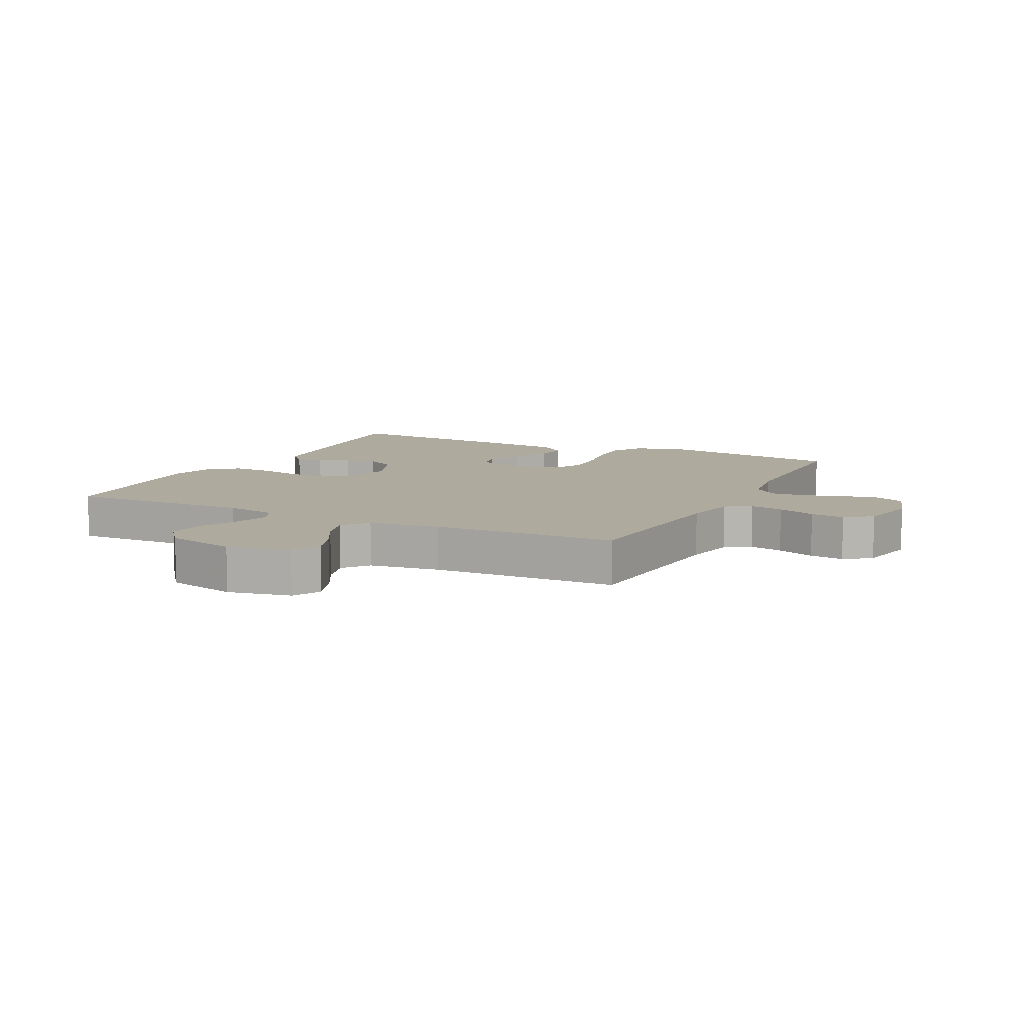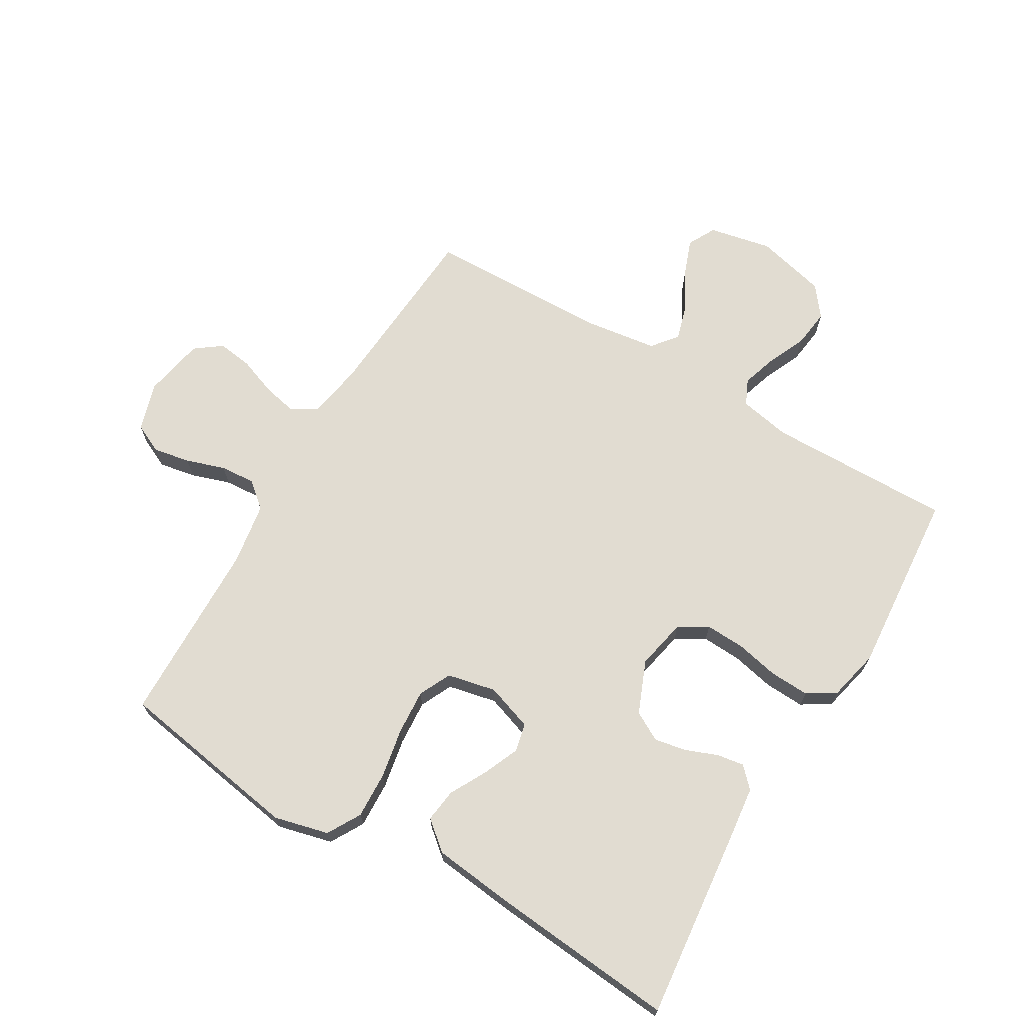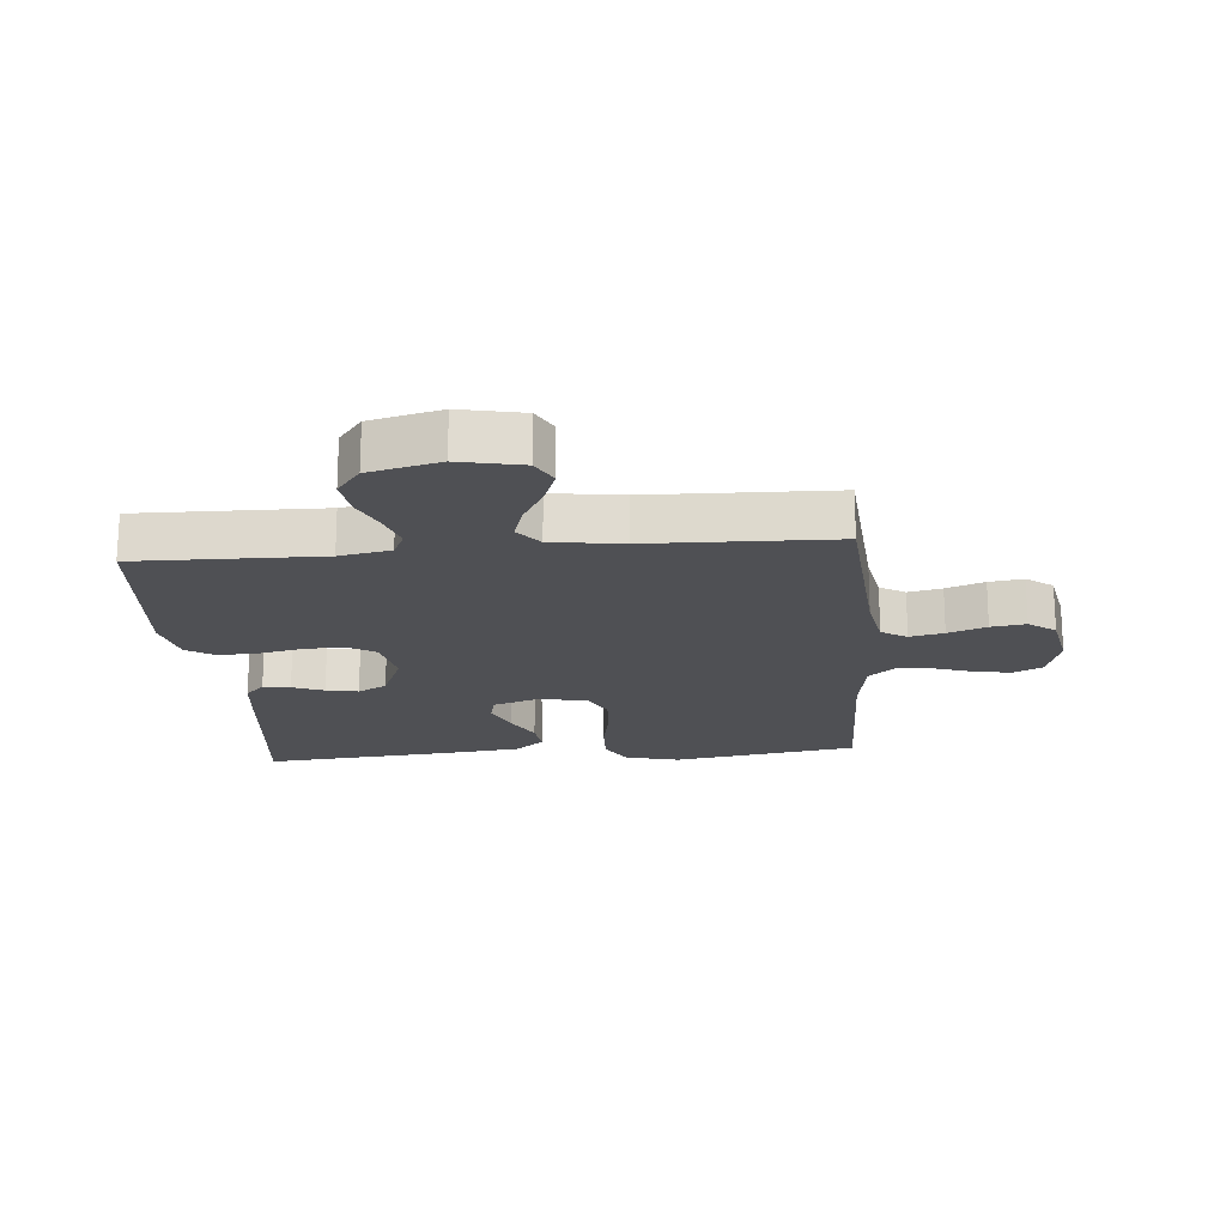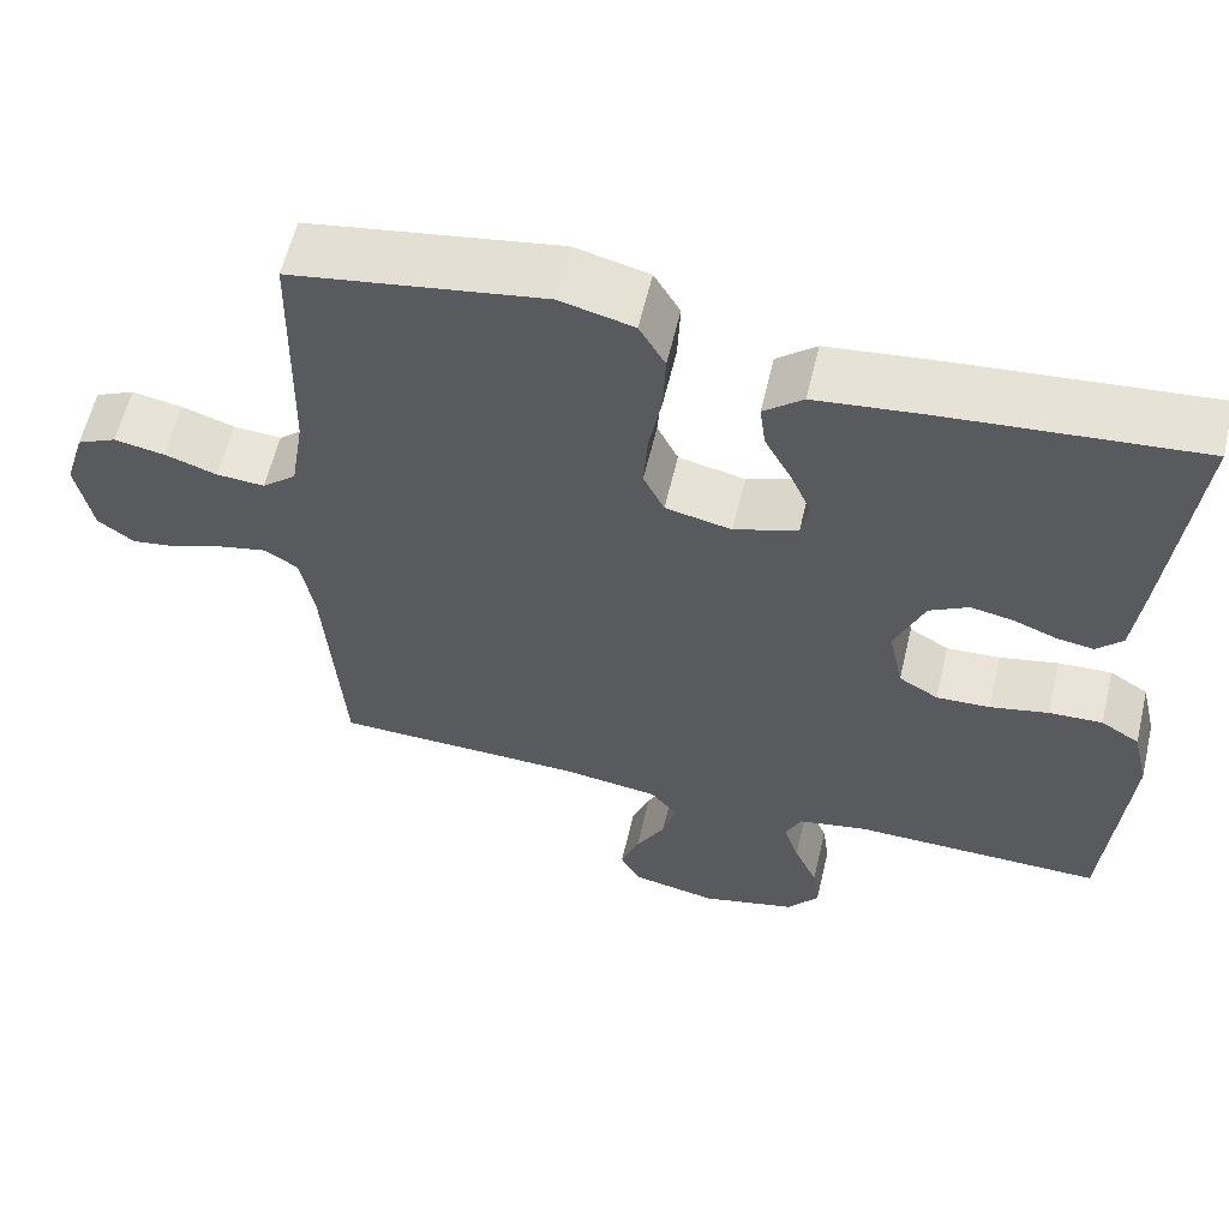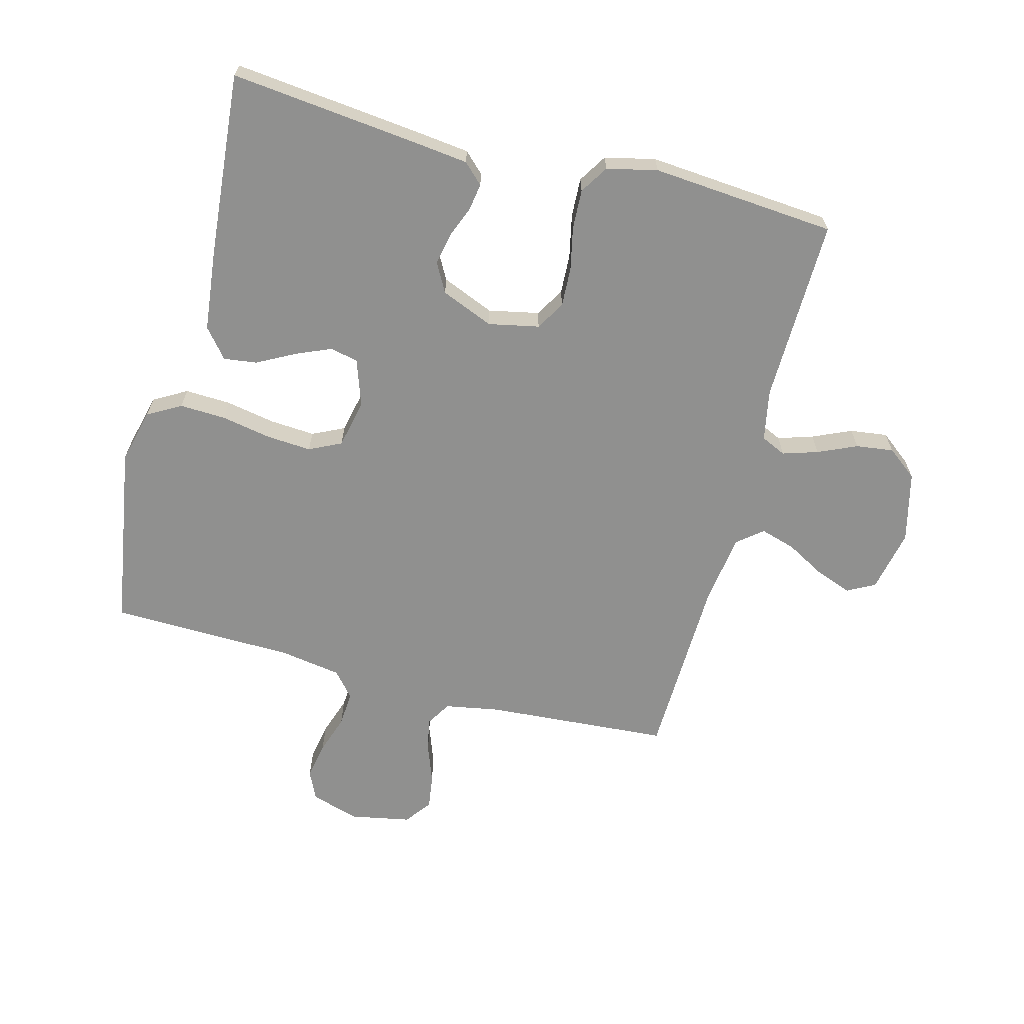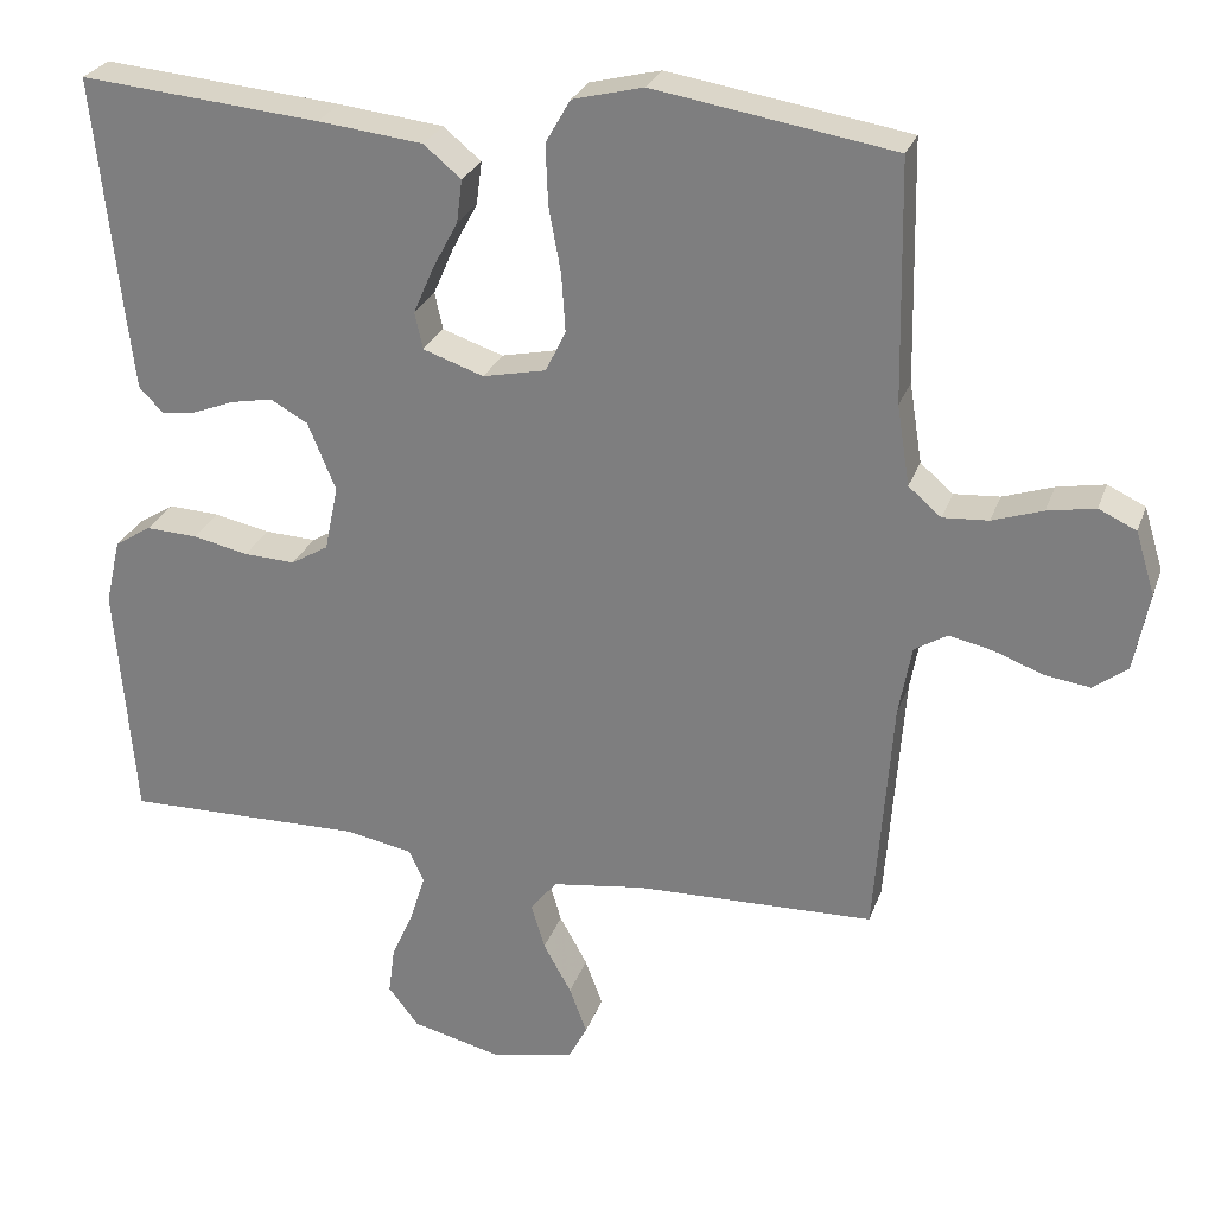
<metadata>
{"format":"obj","ext":"obj","renderer":"f3d","projection":"perspective","resolution":1024,"background":"white","views":[{"elev":9.2,"azim":-153.6,"up":"+Y"},{"elev":69.2,"azim":30.6,"up":"+Y"},{"elev":-19.2,"azim":-175.1,"up":"+Y"},{"elev":59.7,"azim":13.3,"up":"+Z"},{"elev":-65.5,"azim":75.2,"up":"+Y"},{"elev":26.6,"azim":-162.9,"up":"+Z"}]}
</metadata>
<code>
v -0.5 0.07 0.5
v -0.2 0.07 0.549
v -0.112 0.07 0.527
v -0.081 0.07 0.473
v -0.084 0.07 0.398
v -0.099 0.07 0.317
v -0.104 0.07 0.244
v -0.079 0.07 0.192
v 0 0.07 0.175
v 0.076 0.07 0.201
v 0.086 0.07 0.247
v 0.061 0.07 0.305
v 0.029 0.07 0.365
v 0.022 0.07 0.419
v 0.069 0.07 0.458
v 0.2 0.07 0.473
v 0.5 0.07 0.5
v 0.468 0.07 0.2
v 0.457 0.07 0.106
v 0.426 0.07 0.074
v 0.382 0.07 0.081
v 0.331 0.07 0.101
v 0.279 0.07 0.111
v 0.232 0.07 0.085
v 0.197 0.07 0
v 0.214 0.07 -0.082
v 0.261 0.07 -0.11
v 0.325 0.07 -0.107
v 0.395 0.07 -0.092
v 0.459 0.07 -0.089
v 0.505 0.07 -0.118
v 0.524 0.07 -0.2
v 0.5 0.07 -0.5
v 0.2 0.07 -0.495
v 0.117 0.07 -0.511
v 0.098 0.07 -0.552
v 0.116 0.07 -0.609
v 0.144 0.07 -0.672
v 0.152 0.07 -0.733
v 0.114 0.07 -0.782
v 0 0.07 -0.81
v -0.102 0.07 -0.789
v -0.126 0.07 -0.744
v -0.104 0.07 -0.685
v -0.069 0.07 -0.622
v -0.052 0.07 -0.565
v -0.085 0.07 -0.524
v -0.2 0.07 -0.508
v -0.5 0.07 -0.5
v -0.522 0.07 -0.2
v -0.538 0.07 -0.112
v -0.579 0.07 -0.087
v -0.634 0.07 -0.099
v -0.696 0.07 -0.122
v -0.752 0.07 -0.13
v -0.795 0.07 -0.098
v -0.814 0.07 0
v -0.79 0.07 0.079
v -0.743 0.07 0.101
v -0.683 0.07 0.09
v -0.62 0.07 0.069
v -0.563 0.07 0.065
v -0.522 0.07 0.1
v -0.506 0.07 0.2
v -0.5 0 0.5
v -0.2 0 0.549
v -0.112 0 0.527
v -0.081 0 0.473
v -0.084 0 0.398
v -0.099 0 0.317
v -0.104 0 0.244
v -0.079 0 0.192
v 0 0 0.175
v 0.076 0 0.201
v 0.086 0 0.247
v 0.061 0 0.305
v 0.029 0 0.365
v 0.022 0 0.419
v 0.069 0 0.458
v 0.2 0 0.473
v 0.5 0 0.5
v 0.468 0 0.2
v 0.457 0 0.106
v 0.426 0 0.074
v 0.382 0 0.081
v 0.331 0 0.101
v 0.279 0 0.111
v 0.232 0 0.085
v 0.197 0 0
v 0.214 0 -0.082
v 0.261 0 -0.11
v 0.325 0 -0.107
v 0.395 0 -0.092
v 0.459 0 -0.089
v 0.505 0 -0.118
v 0.524 0 -0.2
v 0.5 0 -0.5
v 0.2 0 -0.495
v 0.117 0 -0.511
v 0.098 0 -0.552
v 0.116 0 -0.609
v 0.144 0 -0.672
v 0.152 0 -0.733
v 0.114 0 -0.782
v 0 0 -0.81
v -0.102 0 -0.789
v -0.126 0 -0.744
v -0.104 0 -0.685
v -0.069 0 -0.622
v -0.052 0 -0.565
v -0.085 0 -0.524
v -0.2 0 -0.508
v -0.5 0 -0.5
v -0.522 0 -0.2
v -0.538 0 -0.112
v -0.579 0 -0.087
v -0.634 0 -0.099
v -0.696 0 -0.122
v -0.752 0 -0.13
v -0.795 0 -0.098
v -0.814 0 0
v -0.79 0 0.079
v -0.743 0 0.101
v -0.683 0 0.09
v -0.62 0 0.069
v -0.563 0 0.065
v -0.522 0 0.1
v -0.506 0 0.2
f 58 59 60 61
f 58 61 62
f 57 58 62
f 56 57 62
f 53 54 55 56
f 52 53 56 62
f 51 52 62 63
f 48 49 50
f 47 48 50 51
f 42 43 44 45
f 42 45 46
f 41 42 46
f 40 41 46
f 37 38 39 40
f 36 37 40 46
f 35 36 46 47
f 31 32 33 34
f 28 29 30 31
f 27 28 31 34
f 26 27 34 35
f 19 20 21 22
f 19 22 23
f 18 19 23
f 17 18 23
f 16 17 23 24
f 12 13 14 15
f 11 12 15 16
f 10 11 16 24
f 3 4 5 6
f 3 6 7
f 64 1 2 3
f 64 3 7
f 63 64 7 8
f 51 63 8 9
f 25 26 35 47
f 24 25 47 51
f 9 10 24 51
f 125 124 123 122
f 126 125 122
f 126 122 121
f 126 121 120
f 120 119 118 117
f 126 120 117 116
f 127 126 116 115
f 114 113 112
f 115 114 112 111
f 109 108 107 106
f 110 109 106
f 110 106 105
f 110 105 104
f 104 103 102 101
f 110 104 101 100
f 111 110 100 99
f 98 97 96 95
f 95 94 93 92
f 98 95 92 91
f 99 98 91 90
f 86 85 84 83
f 87 86 83
f 87 83 82
f 87 82 81
f 88 87 81 80
f 79 78 77 76
f 80 79 76 75
f 88 80 75 74
f 70 69 68 67
f 71 70 67
f 67 66 65 128
f 71 67 128
f 72 71 128 127
f 73 72 127 115
f 111 99 90 89
f 115 111 89 88
f 115 88 74 73
f 1 65 66 2
f 2 66 67 3
f 3 67 68 4
f 4 68 69 5
f 5 69 70 6
f 6 70 71 7
f 7 71 72 8
f 8 72 73 9
f 9 73 74 10
f 10 74 75 11
f 11 75 76 12
f 12 76 77 13
f 13 77 78 14
f 14 78 79 15
f 15 79 80 16
f 16 80 81 17
f 17 81 82 18
f 18 82 83 19
f 19 83 84 20
f 20 84 85 21
f 21 85 86 22
f 22 86 87 23
f 23 87 88 24
f 24 88 89 25
f 25 89 90 26
f 26 90 91 27
f 27 91 92 28
f 28 92 93 29
f 29 93 94 30
f 30 94 95 31
f 31 95 96 32
f 32 96 97 33
f 33 97 98 34
f 34 98 99 35
f 35 99 100 36
f 36 100 101 37
f 37 101 102 38
f 38 102 103 39
f 39 103 104 40
f 40 104 105 41
f 41 105 106 42
f 42 106 107 43
f 43 107 108 44
f 44 108 109 45
f 45 109 110 46
f 46 110 111 47
f 47 111 112 48
f 48 112 113 49
f 49 113 114 50
f 50 114 115 51
f 51 115 116 52
f 52 116 117 53
f 53 117 118 54
f 54 118 119 55
f 55 119 120 56
f 56 120 121 57
f 57 121 122 58
f 58 122 123 59
f 59 123 124 60
f 60 124 125 61
f 61 125 126 62
f 62 126 127 63
f 63 127 128 64
f 64 128 65 1

</code>
